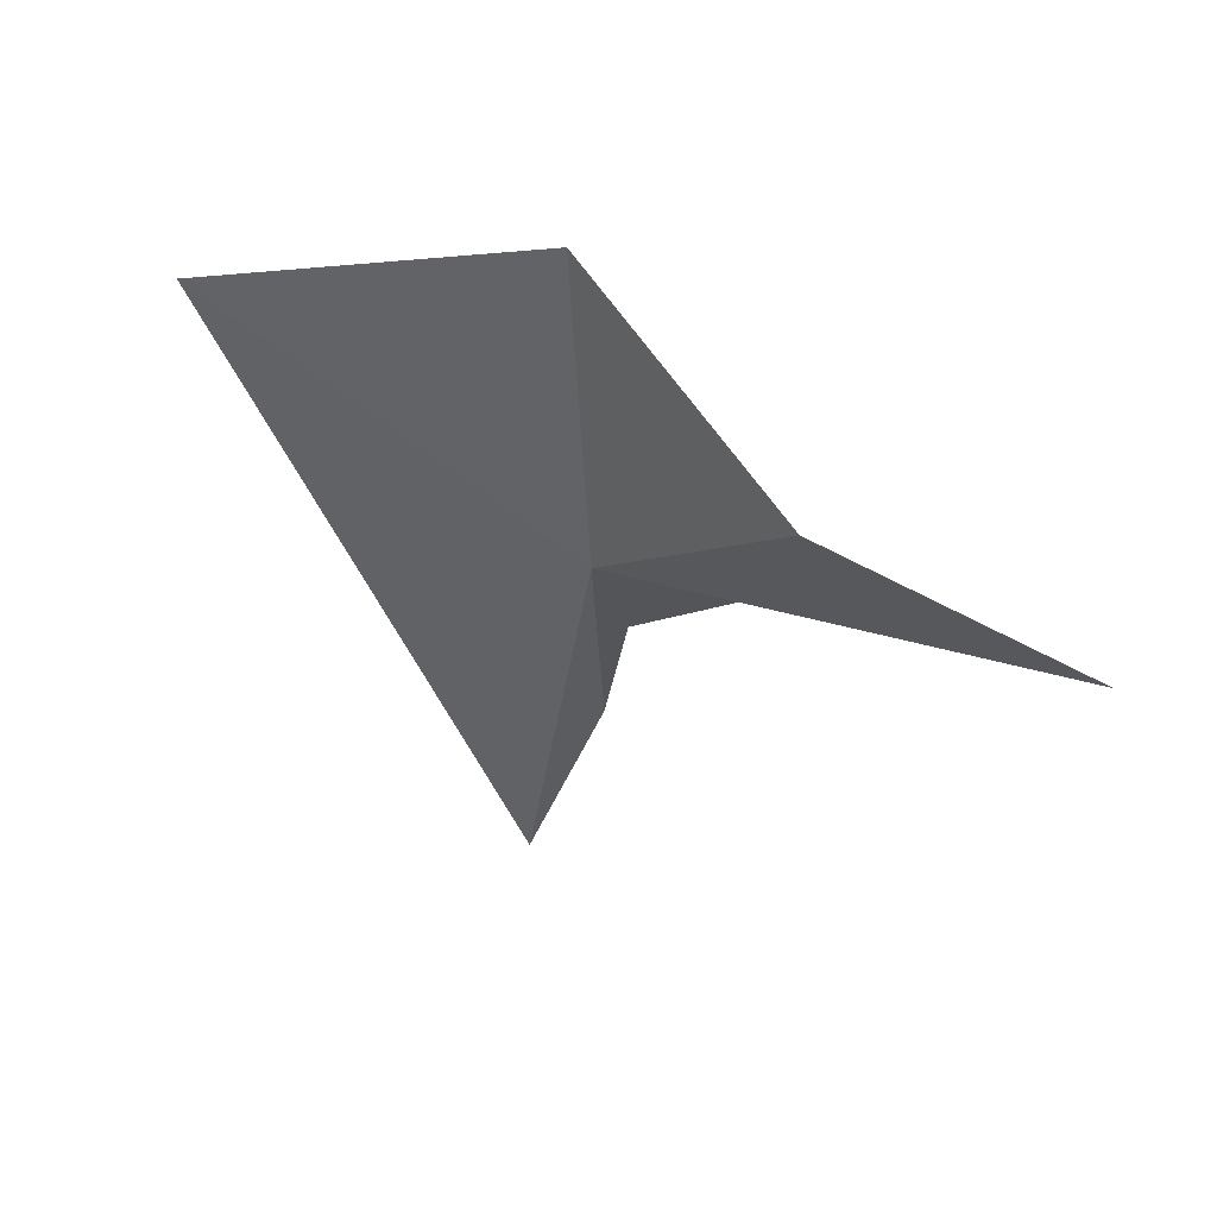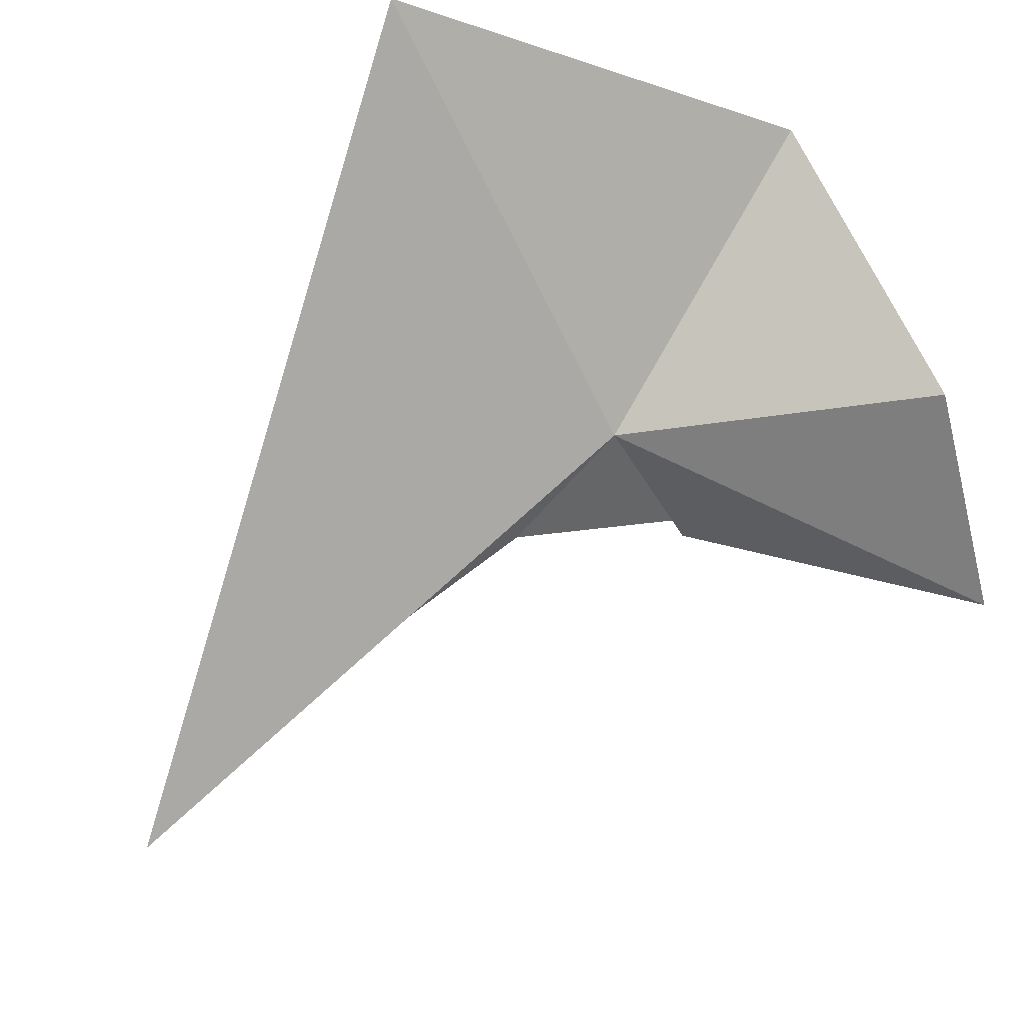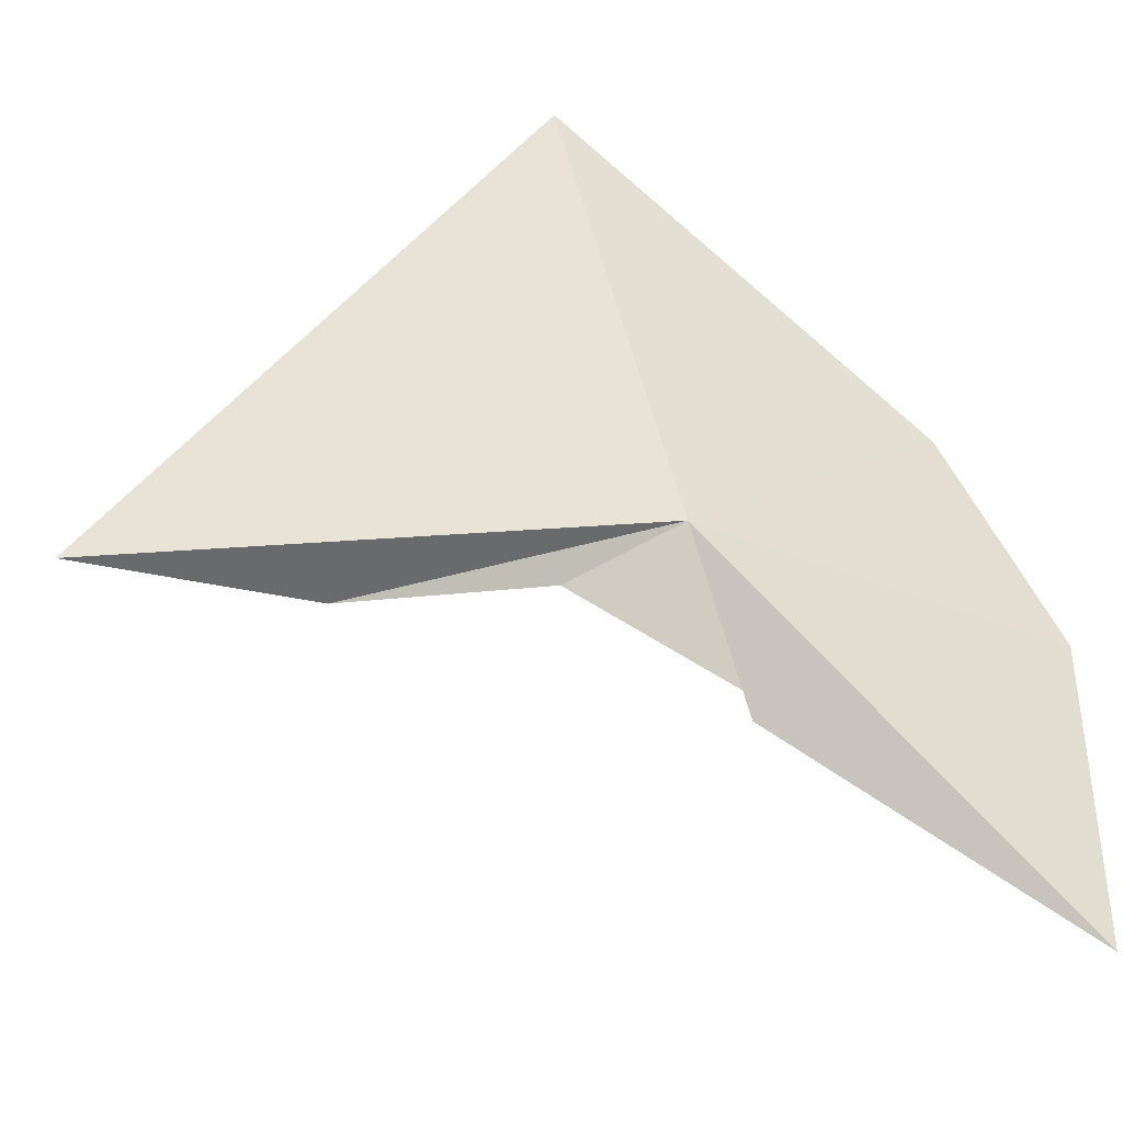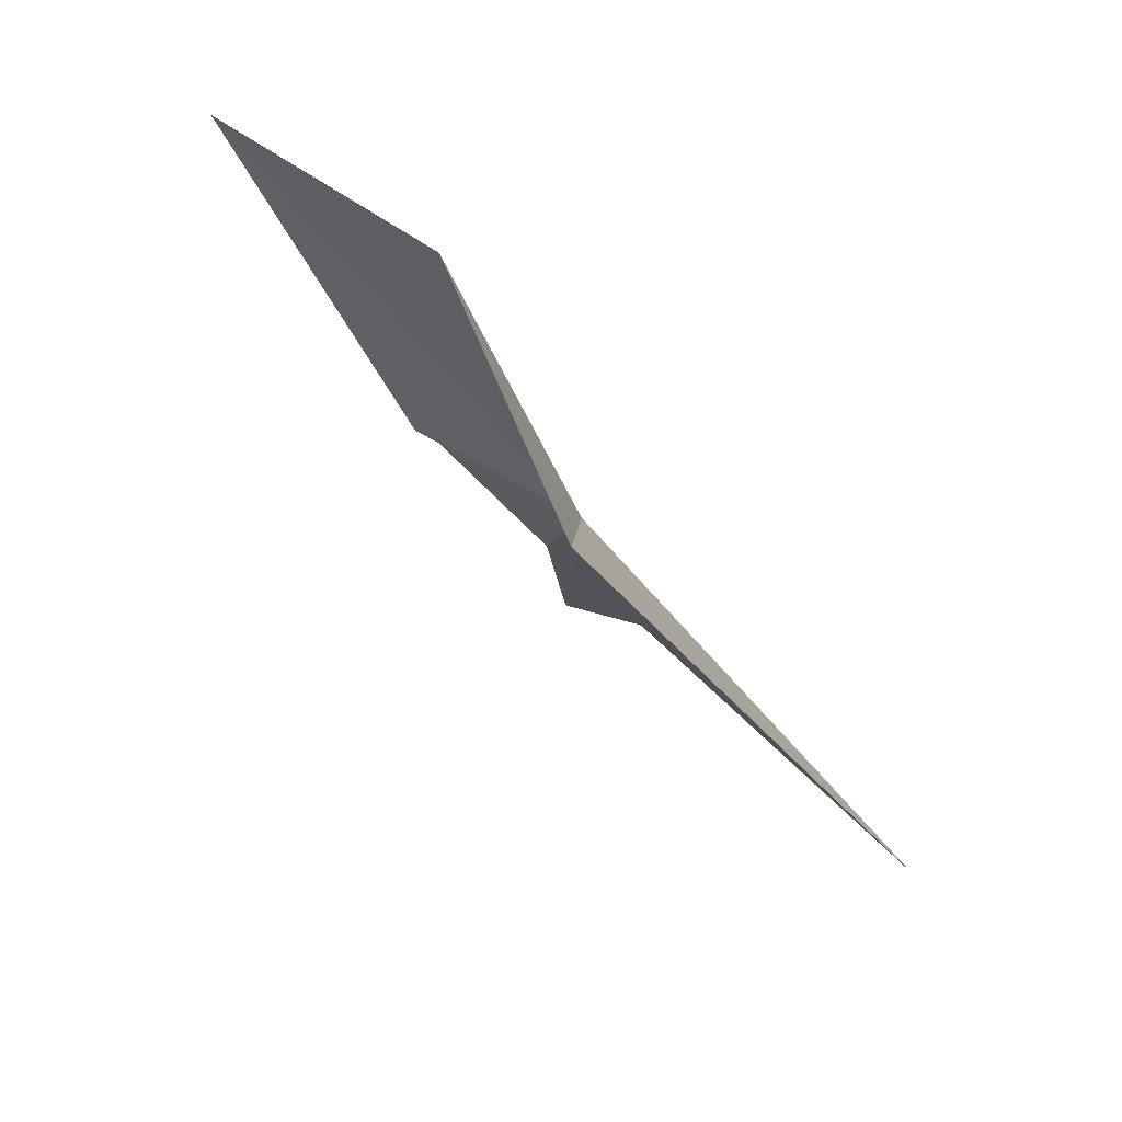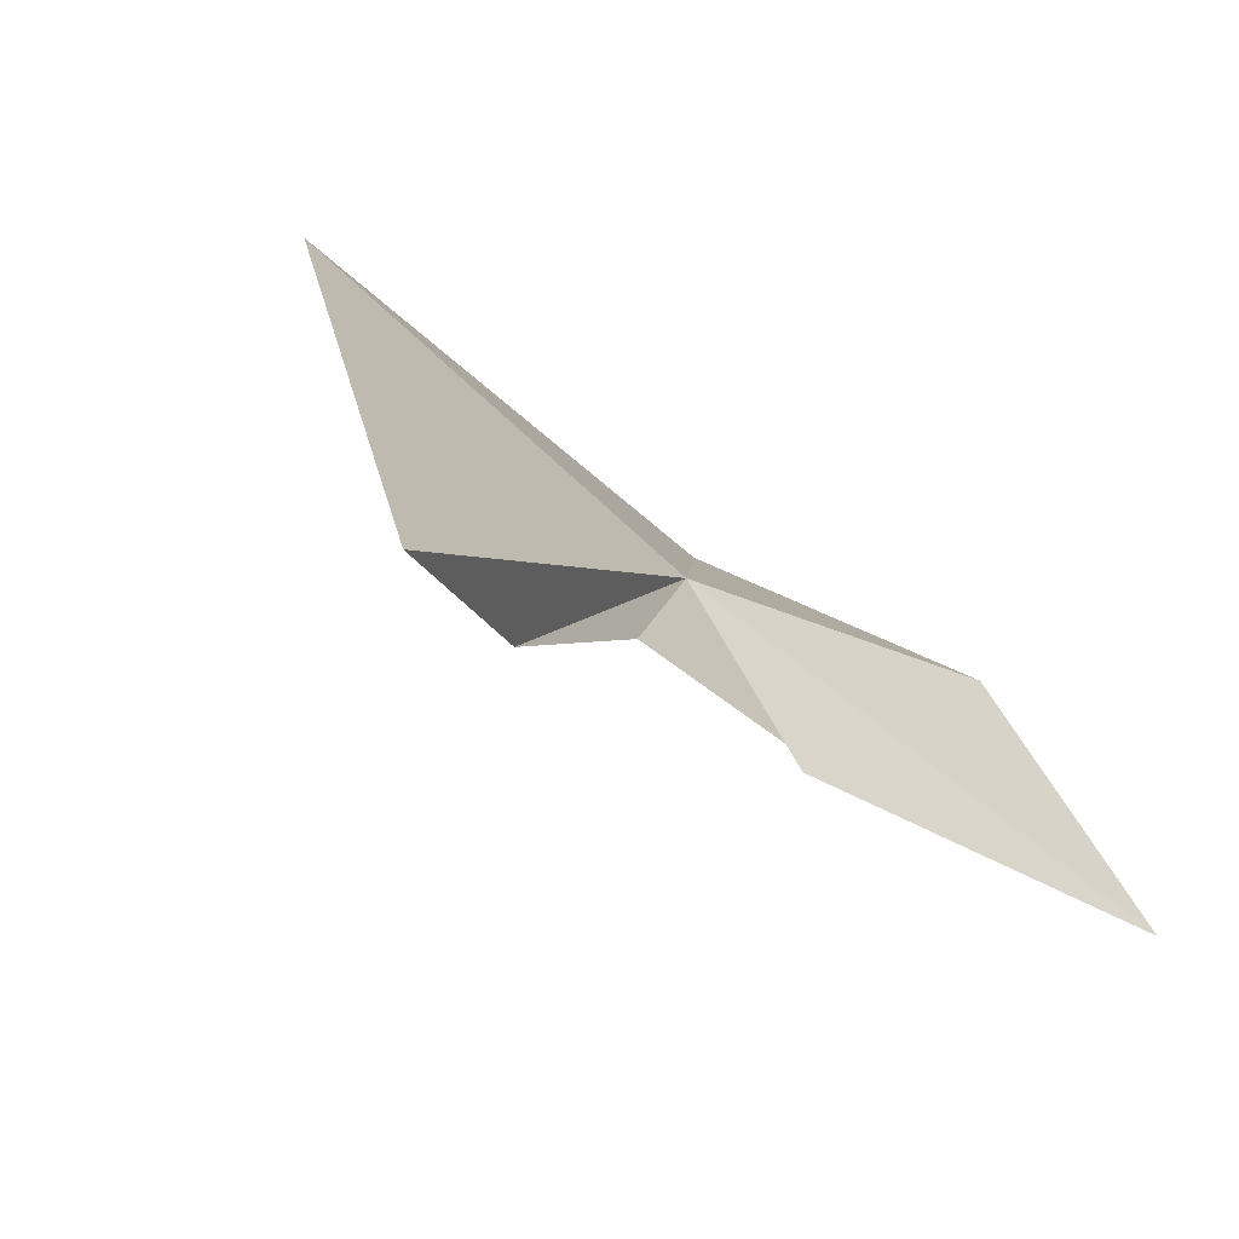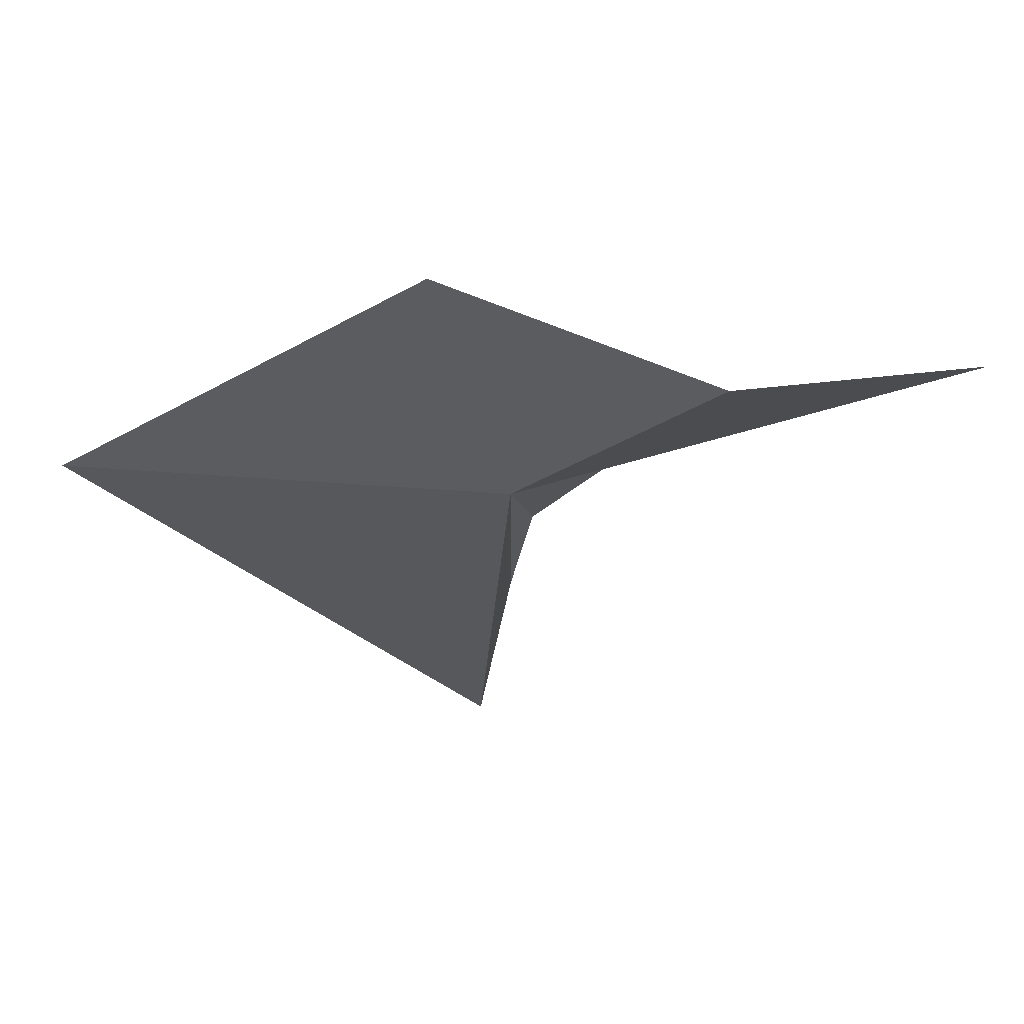
<metadata>
{"format":"obj","ext":"obj","renderer":"f3d","projection":"perspective","resolution":1024,"background":"white","views":[{"elev":63.0,"azim":71.0,"up":"+Y"},{"elev":77.8,"azim":47.7,"up":"+Z"},{"elev":21.9,"azim":61.7,"up":"+Z"},{"elev":76.5,"azim":-94.2,"up":"+Y"},{"elev":6.9,"azim":20.6,"up":"+Z"},{"elev":68.9,"azim":36.8,"up":"+Y"}]}
</metadata>
<code>
v -17.82 70.32 10.22
v -17.64 59.18 11.71
v -18.04 63.76 9.911
v -25.07 71.64 15.53
v -19.99 76.88 9.839
v -14.49 75.98 8.007
v -17.72 67.82 9.557
v -16.2 70.59 7.593
v -15.95 70.53 7.203
v -11.11 74.66 4.097
f 1 3 2
f 1 2 4
f 1 4 5
f 1 5 6
f 1 7 3
f 1 9 8
f 1 10 9
f 1 6 10
f 1 8 7

</code>
